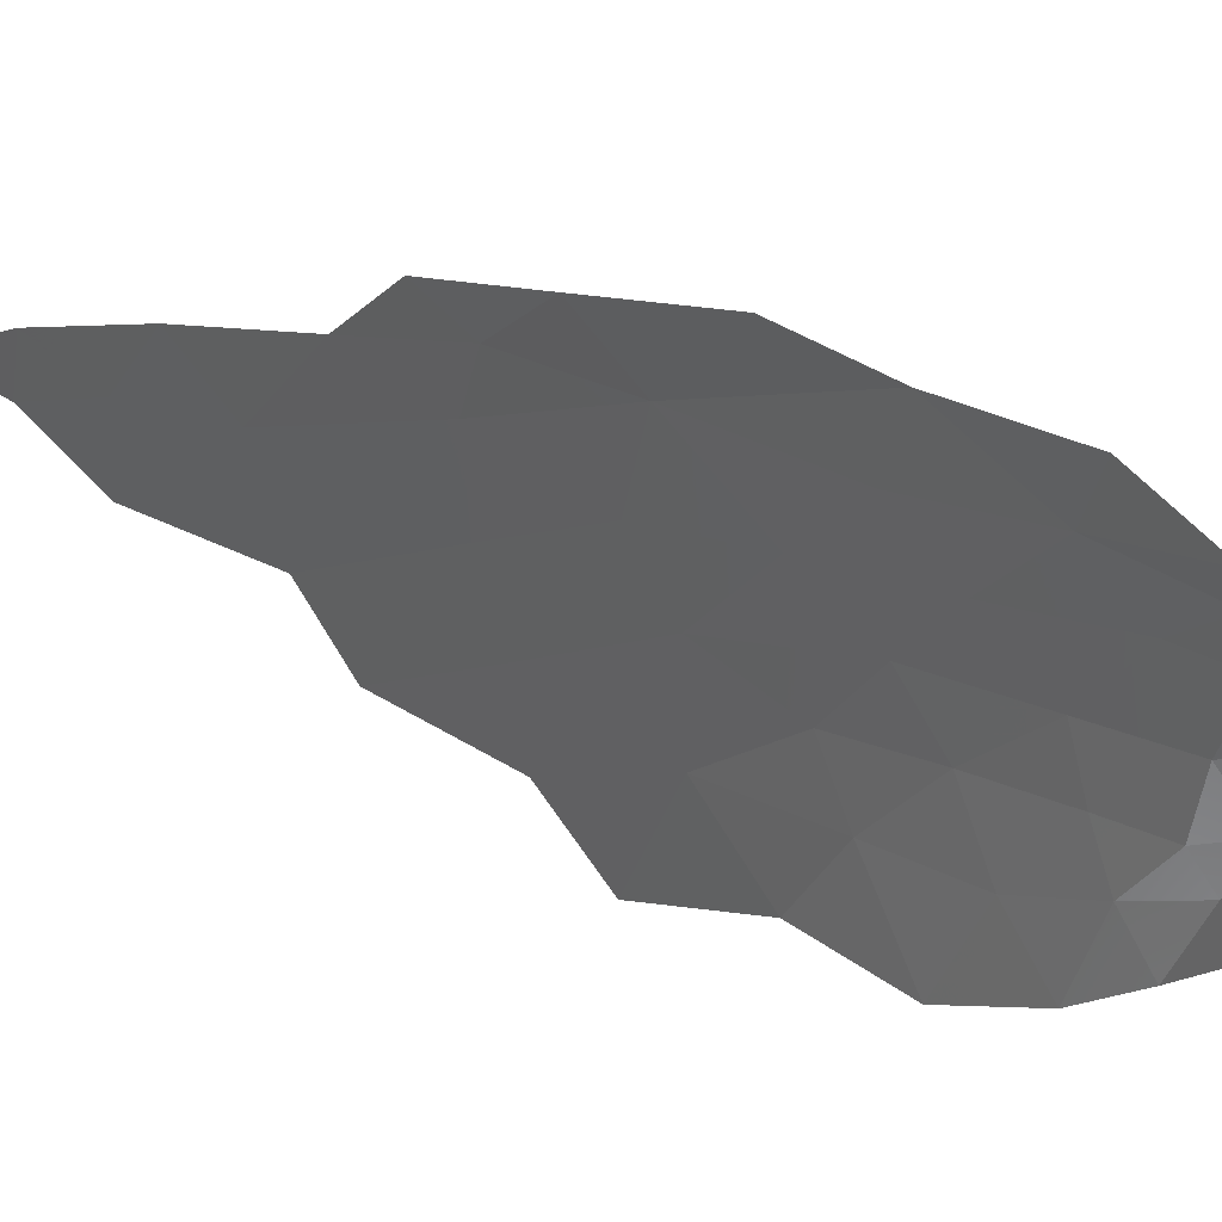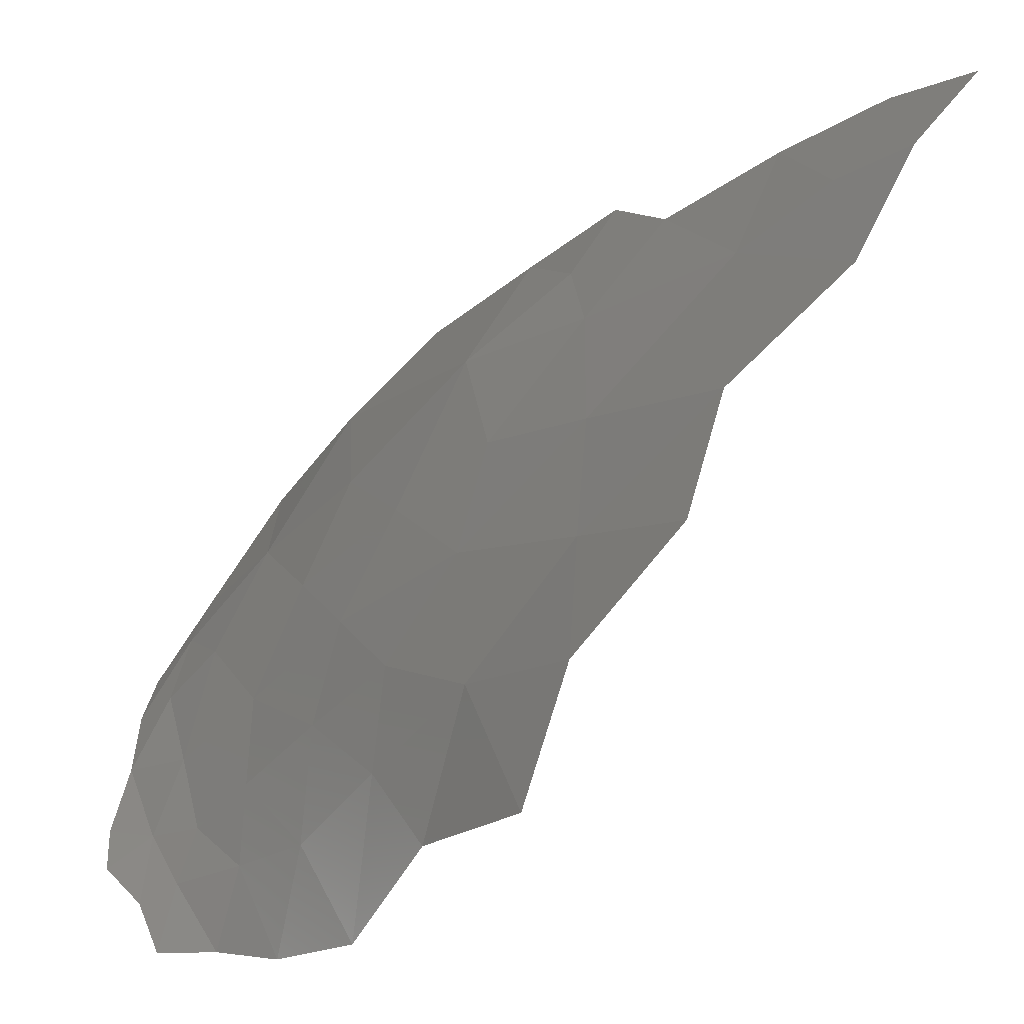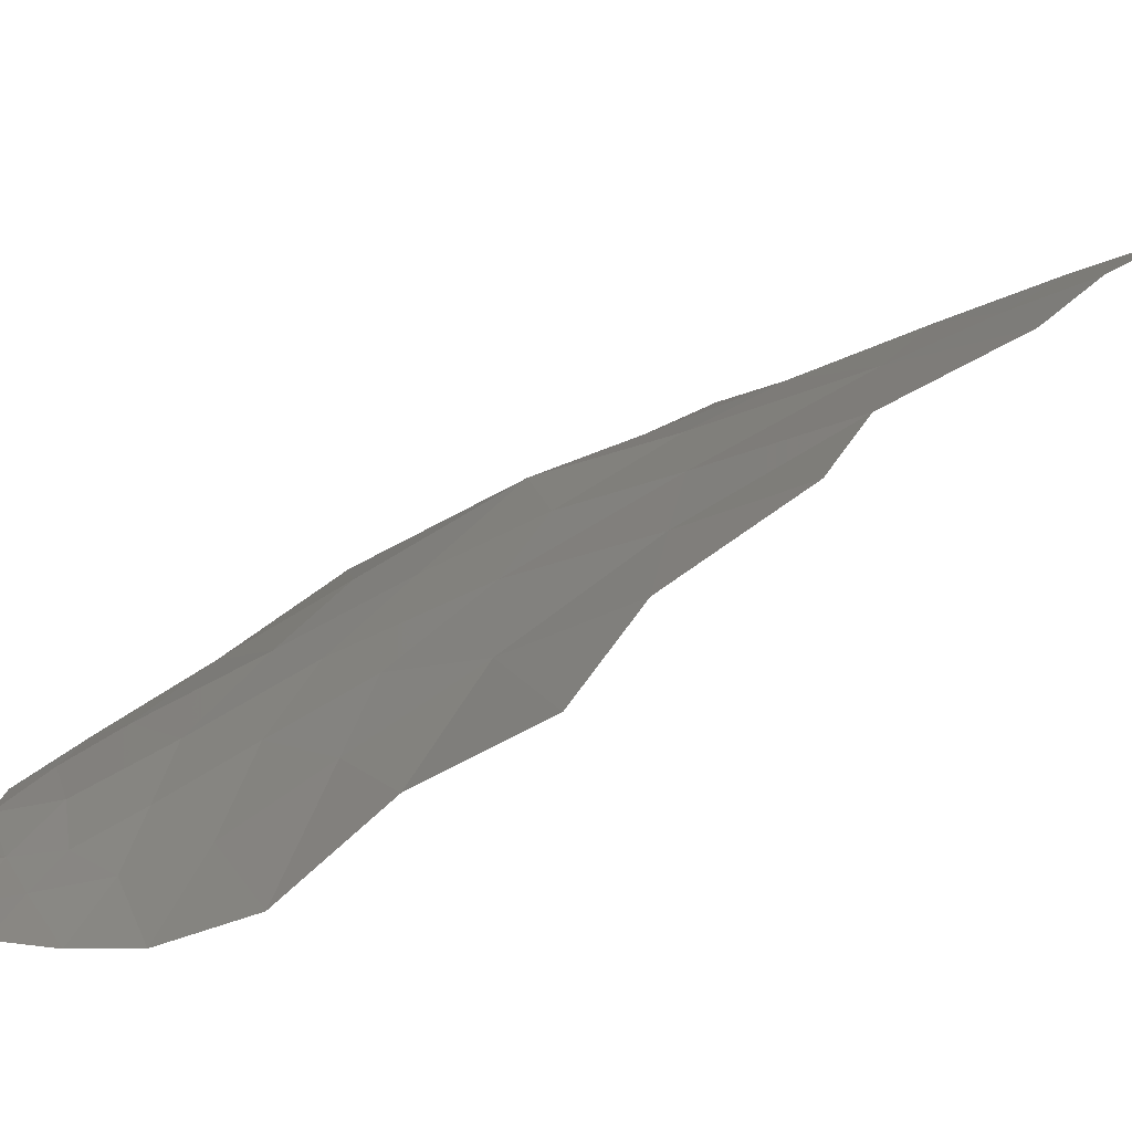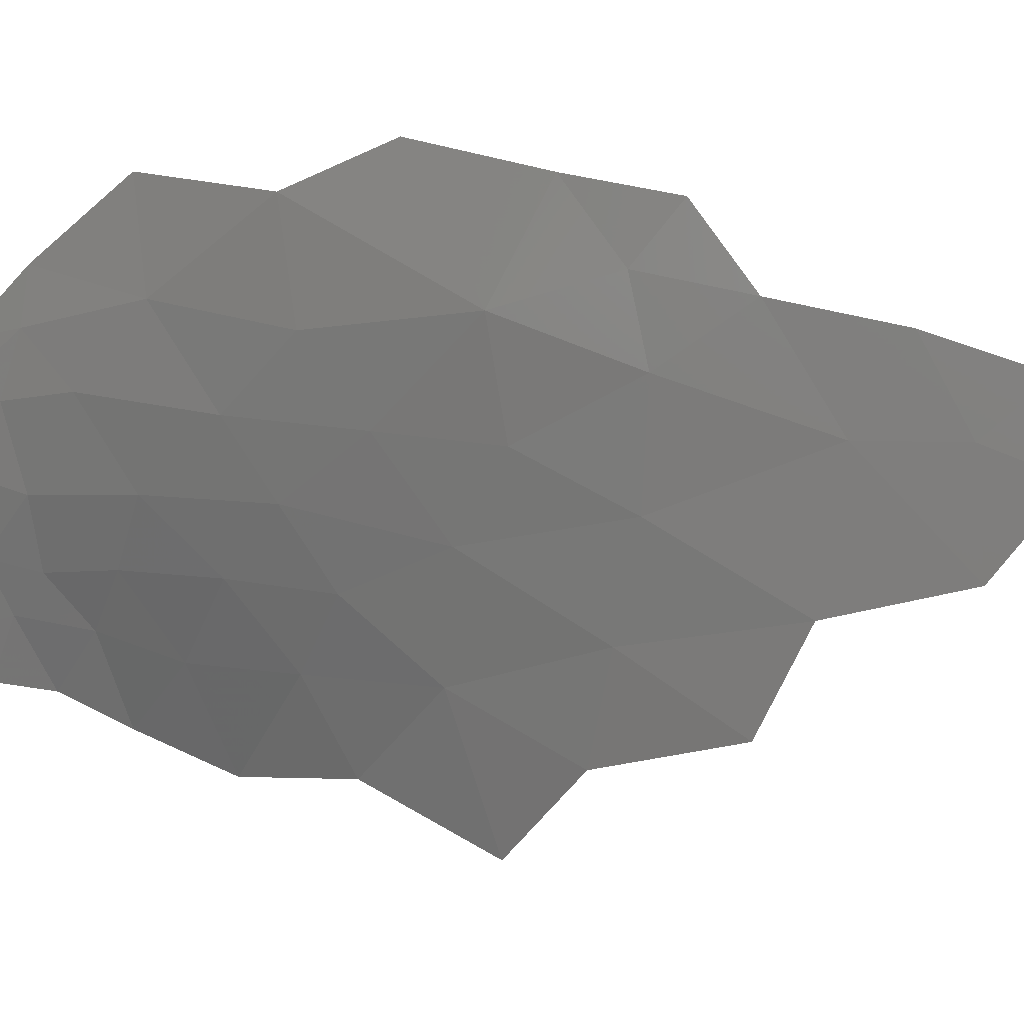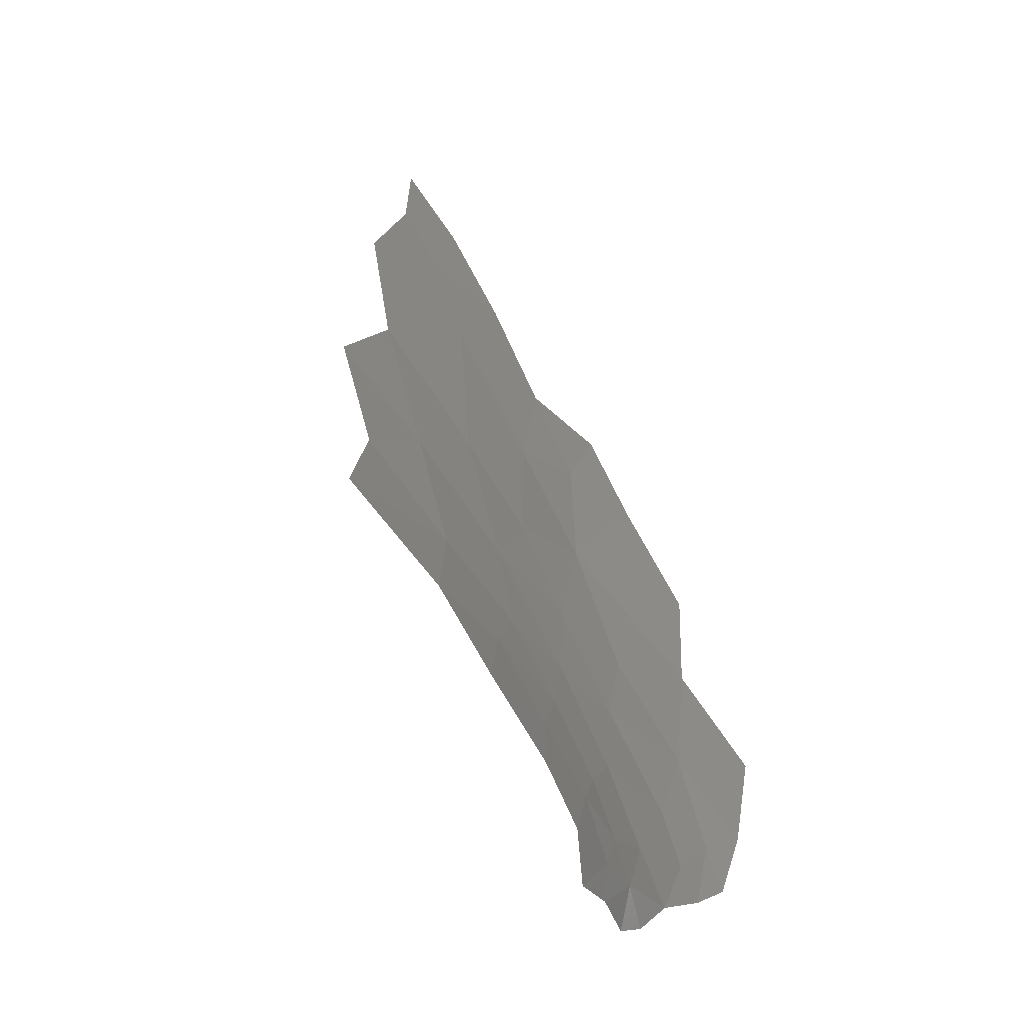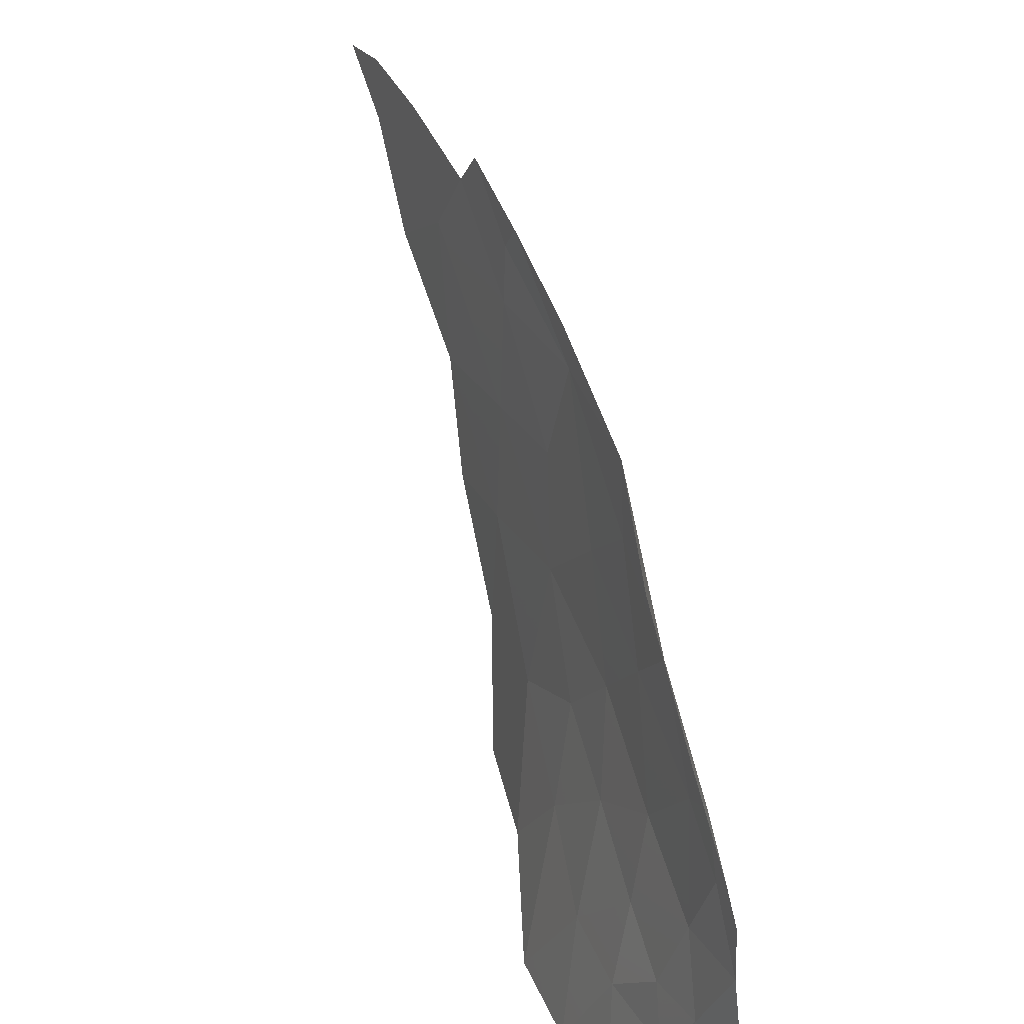
<metadata>
{"format":"stl","ext":"stl","renderer":"f3d","projection":"perspective","resolution":1024,"background":"white","views":[{"elev":49.6,"azim":-96.6,"up":"+Z"},{"elev":-47.5,"azim":111.0,"up":"+Z"},{"elev":-76.8,"azim":91.0,"up":"+Z"},{"elev":10.6,"azim":76.4,"up":"+Z"},{"elev":-8.2,"azim":-142.2,"up":"+Y"},{"elev":49.4,"azim":-42.5,"up":"+Z"}]}
</metadata>
<code>
# stl→obj: 56 verts, 83 faces
v 178.7 146.7 136.5
v 179.5 148.4 136.3
v 179.8 149.2 139
v 189.3 169.3 128
v 187 163.9 131.5
v 185.8 163.8 126
v 181.4 153.2 132.9
v 183.6 156 136.1
v 180.9 151 136.8
v 190.2 170 132.9
v 190.5 170.2 138.1
v 188.4 165.6 135.4
v 179.4 149.3 132.7
v 188.4 168.6 123.3
v 191.5 173.8 124.8
v 186 166 119.3
v 182.2 156.2 129.8
v 182.7 159 126.1
v 184.5 160.1 129.4
v 192.7 175.7 129.4
v 180.1 152.5 129.8
v 178.7 146.6 133.7
v 178.3 147.7 130.2
v 182.2 153.6 140.2
v 185.2 158.6 139.3
v 193 176.7 135.9
v 178.6 151.8 127.2
v 178.7 149.9 129.6
v 186.2 161 135.7
v 184.1 158 132.8
v 177.9 148.8 127.8
v 177.3 147.9 125.1
v 177.2 150.4 124.5
v 178.2 145.7 129.2
v 177.7 147.1 127.4
v 178.5 147.1 138.5
v 178.3 145.7 131
v 180 155 126.1
v 188.5 164.7 140.2
v 195 181.1 130.9
v 194.8 180.7 135.9
v 196.1 183.8 134.7
v 180.9 153.4 144.8
v 179.3 149.6 141.3
v 184.4 158.1 144.2
v 197.1 186.4 136.2
v 195.6 183.2 138.3
v 193.8 178.8 139.8
v 190 169.5 141.7
v 188.4 167.3 145
v 190.4 171.5 144.2
v 191.7 173.8 140.8
v 185.8 162.3 146.2
v 182.8 161.1 121.9
v 177.7 153.2 123
v 179.4 157 121.3
f 1 2 3
f 4 5 6
f 7 8 9
f 10 11 12
f 9 2 13
f 4 6 14
f 15 4 14
f 14 6 16
f 17 18 19
f 20 4 15
f 7 13 21
f 7 9 13
f 13 22 23
f 24 8 25
f 10 20 26
f 27 21 28
f 25 8 29
f 7 17 30
f 17 7 21
f 27 28 31
f 31 32 33
f 28 23 31
f 13 2 22
f 23 34 35
f 1 3 36
f 3 9 24
f 13 23 28
f 31 23 35
f 34 23 37
f 17 21 38
f 8 7 30
f 2 1 22
f 29 12 39
f 25 29 39
f 5 4 10
f 17 19 30
f 23 22 37
f 3 2 9
f 5 10 12
f 18 6 19
f 19 5 30
f 9 8 24
f 29 8 30
f 21 13 28
f 6 5 19
f 32 31 35
f 5 29 30
f 5 12 29
f 10 4 20
f 11 10 26
f 12 11 39
f 26 20 40
f 26 40 41
f 40 42 41
f 24 43 44
f 24 25 45
f 3 24 44
f 36 3 44
f 25 39 45
f 43 24 45
f 42 46 47
f 41 42 47
f 41 47 48
f 26 41 48
f 39 11 49
f 50 49 51
f 49 11 52
f 51 49 52
f 45 39 53
f 26 48 52
f 11 26 52
f 39 49 50
f 39 50 53
f 16 6 54
f 27 31 33
f 21 27 38
f 6 18 54
f 18 17 38
f 38 27 55
f 27 33 55
f 54 18 56
f 38 55 56
f 18 38 56

</code>
